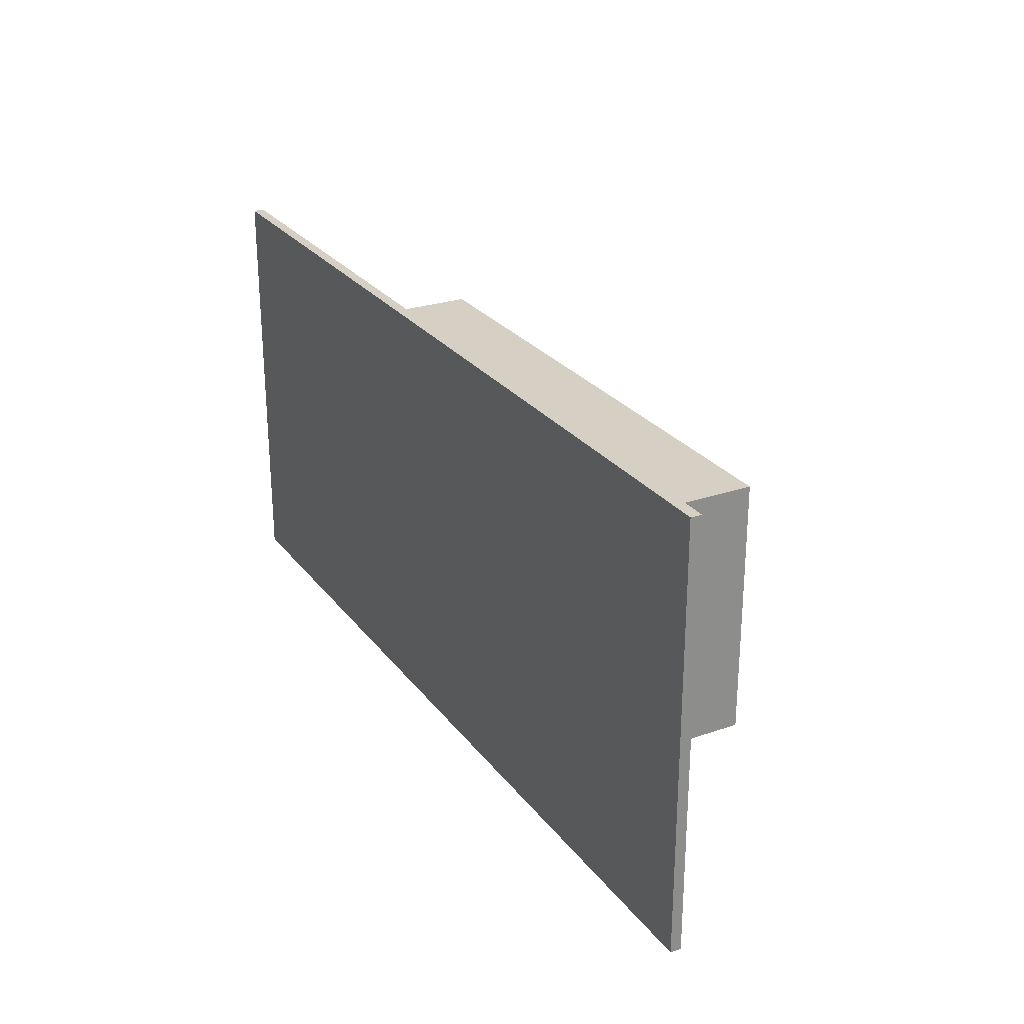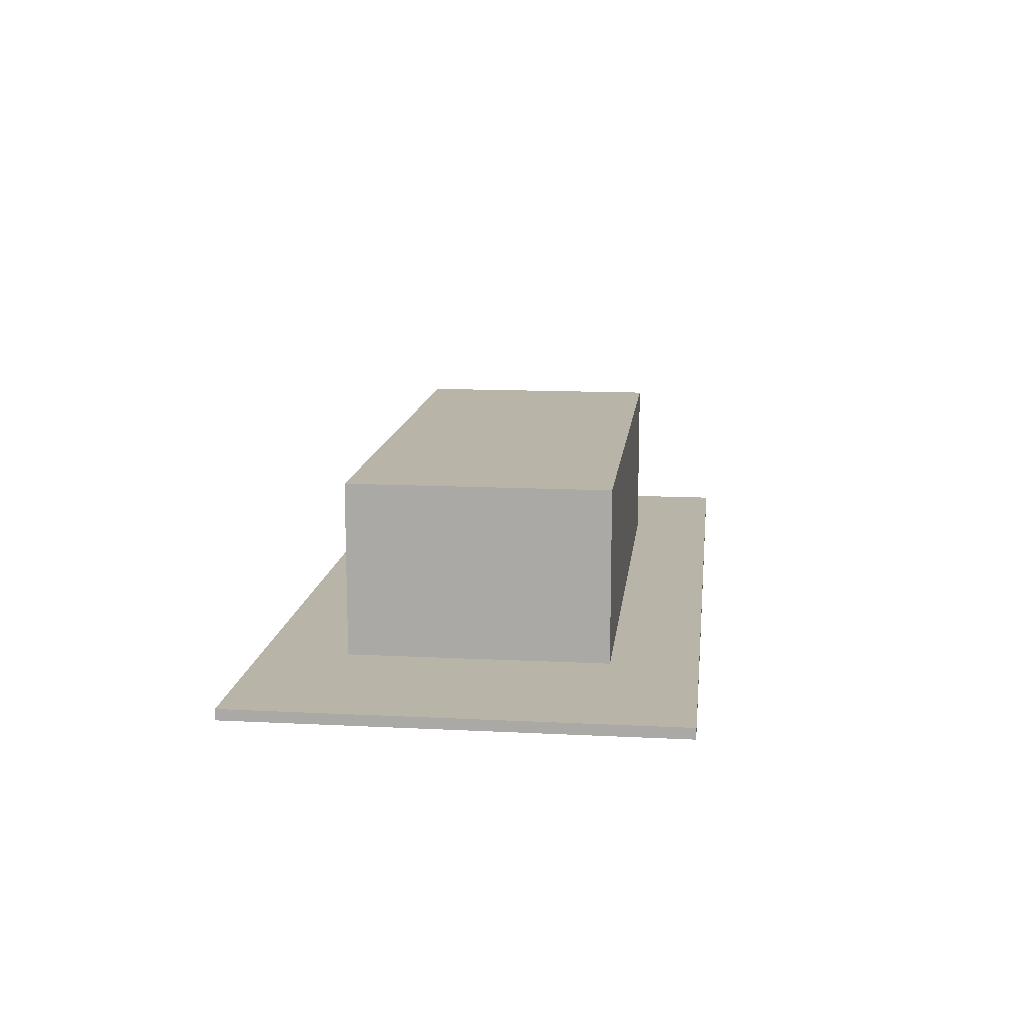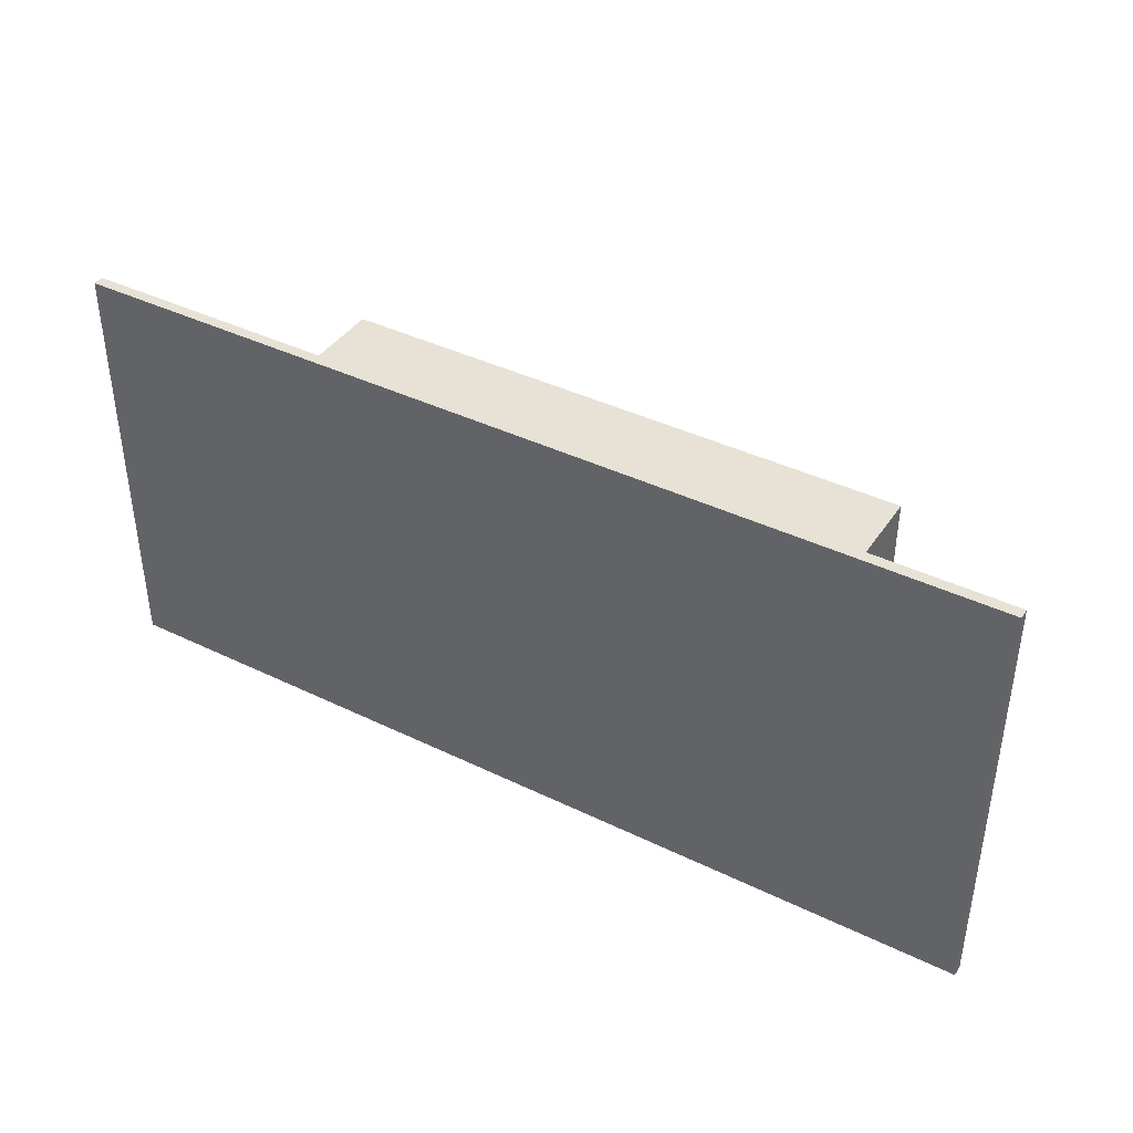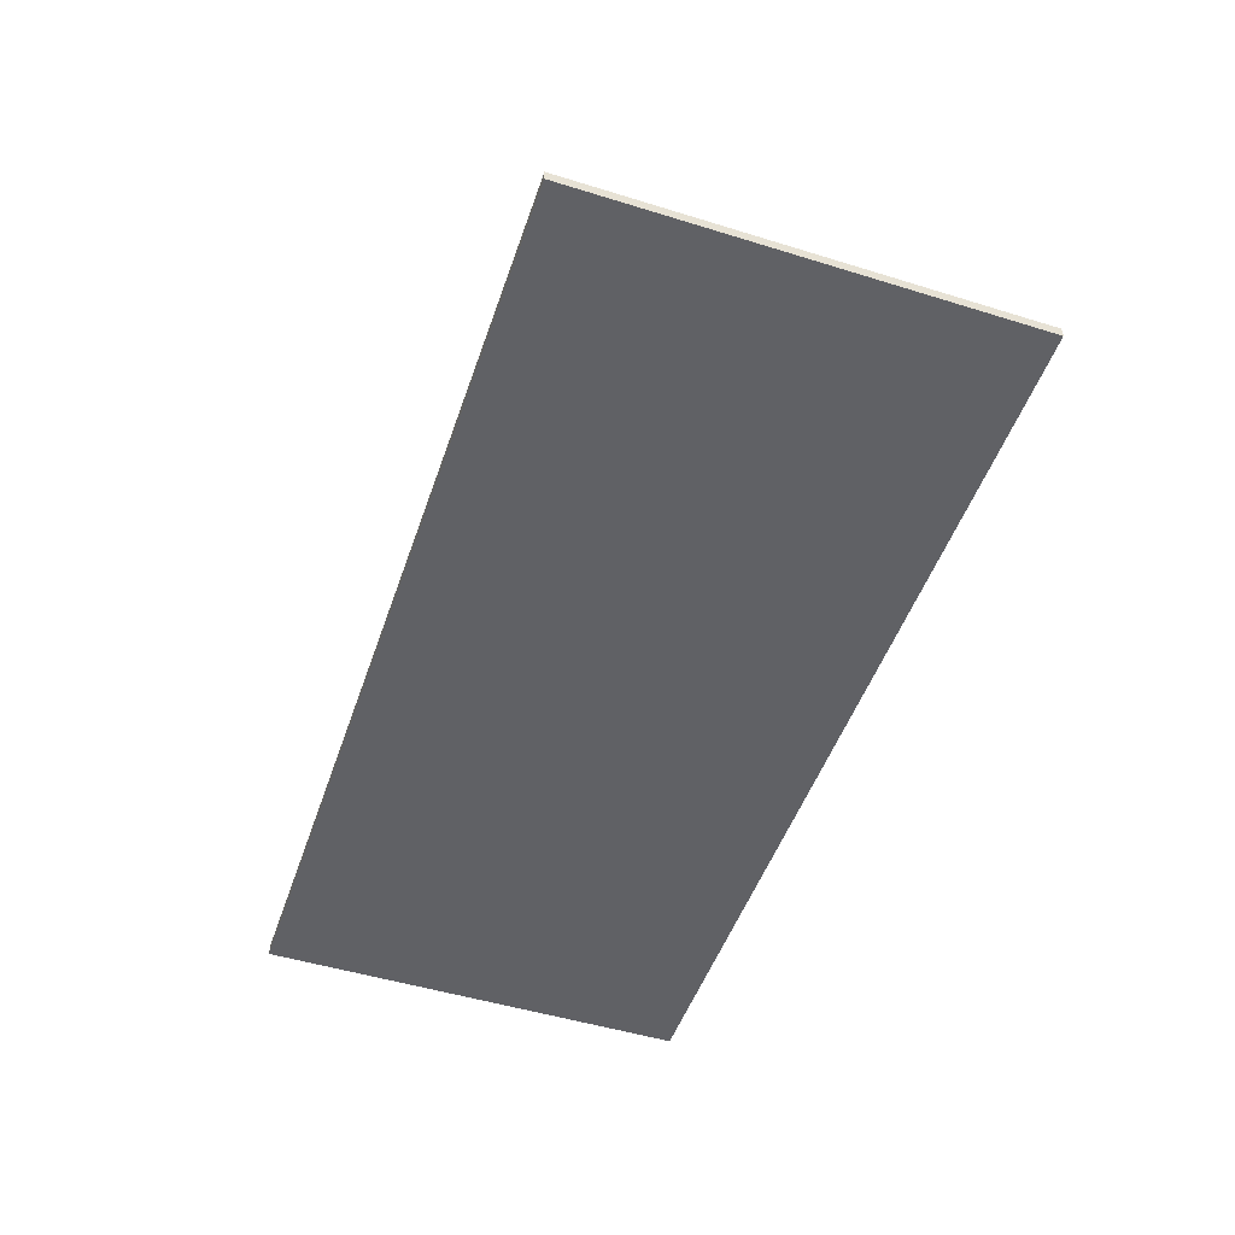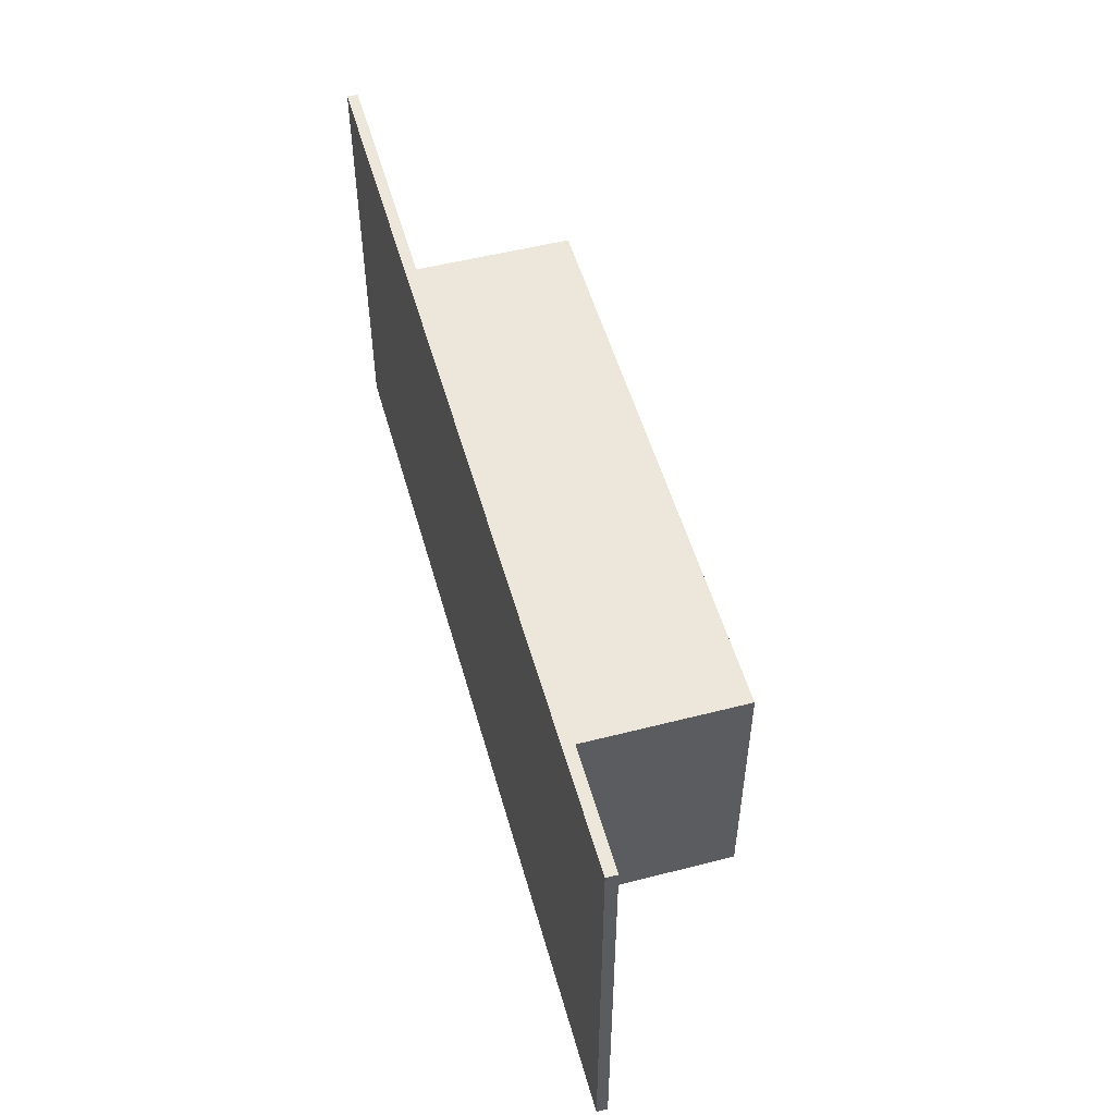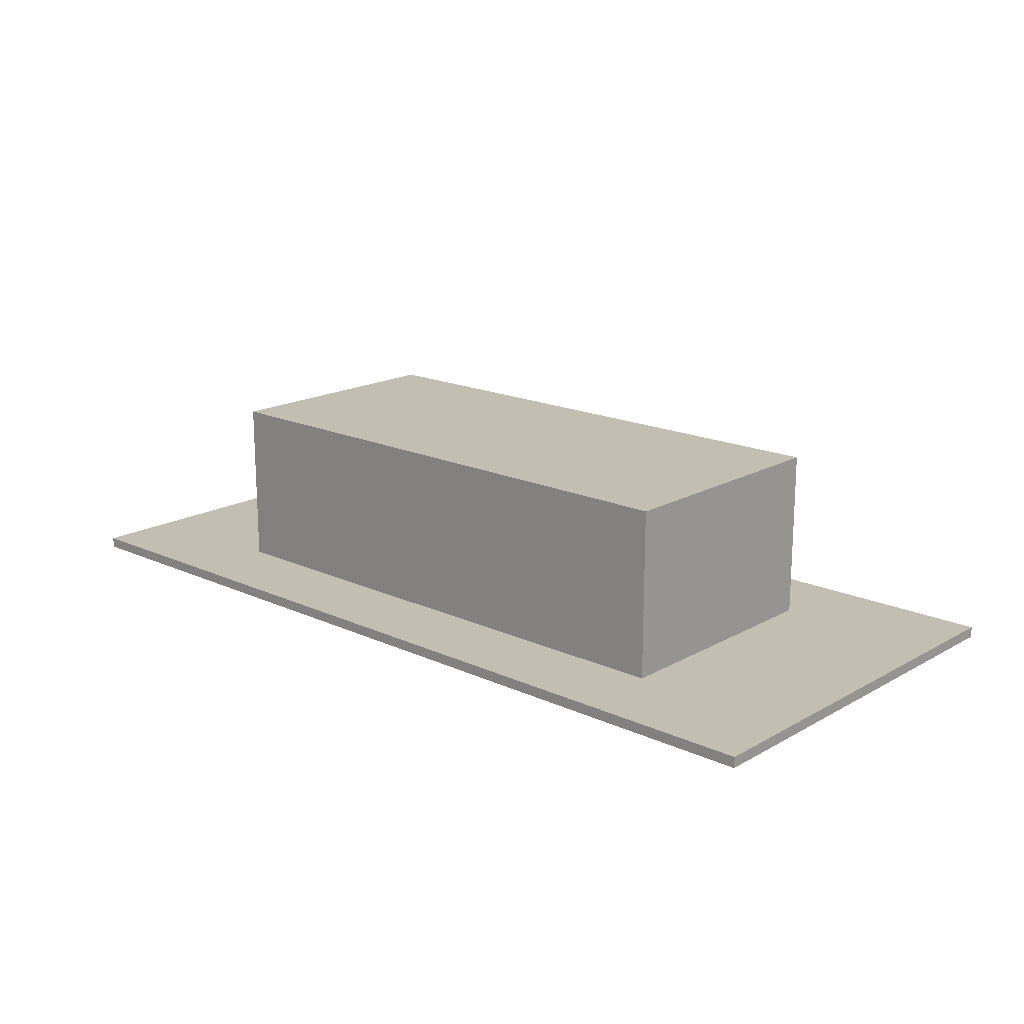
<metadata>
{"format":"obj","ext":"obj","renderer":"f3d","projection":"perspective","resolution":1024,"background":"white","views":[{"elev":26.1,"azim":61.4,"up":"+Z"},{"elev":13.1,"azim":96.6,"up":"+Y"},{"elev":40.3,"azim":30.8,"up":"+Z"},{"elev":-49.9,"azim":-108.8,"up":"+Y"},{"elev":52.1,"azim":74.5,"up":"+Z"},{"elev":17.4,"azim":-137.8,"up":"+Y"}]}
</metadata>
<code>
g Emergency Generator
v 1.095e+05 152.4 -1.099e+05
v 1.119e+05 152.4 -1.111e+05
v 1.013e+05 152.4 -1.099e+05
v 9.886e+04 152.4 -1.111e+05
v 1.013e+05 152.4 -1.062e+05
v 9.886e+04 152.4 -1.05e+05
v 1.095e+05 152.4 -1.062e+05
v 1.119e+05 152.4 -1.05e+05
v 1.119e+05 0 -1.05e+05
v 9.886e+04 0 -1.05e+05
v 1.119e+05 0 -1.111e+05
v 9.886e+04 0 -1.111e+05
v 1.013e+05 2591 -1.062e+05
v 1.013e+05 2591 -1.099e+05
v 1.095e+05 2591 -1.062e+05
v 1.095e+05 2591 -1.099e+05
f 1 2 3
f 3 2 4
f 3 4 5
f 5 4 6
f 5 6 7
f 7 6 8
f 7 8 1
f 1 8 2
f 8 6 9
f 9 6 10
f 2 8 11
f 11 8 9
f 4 2 12
f 12 2 11
f 6 4 10
f 10 4 12
f 12 11 10
f 10 11 9
f 13 14 5
f 5 14 3
f 15 13 7
f 7 13 5
f 16 15 1
f 1 15 7
f 14 16 3
f 3 16 1
f 15 16 13
f 13 16 14

</code>
